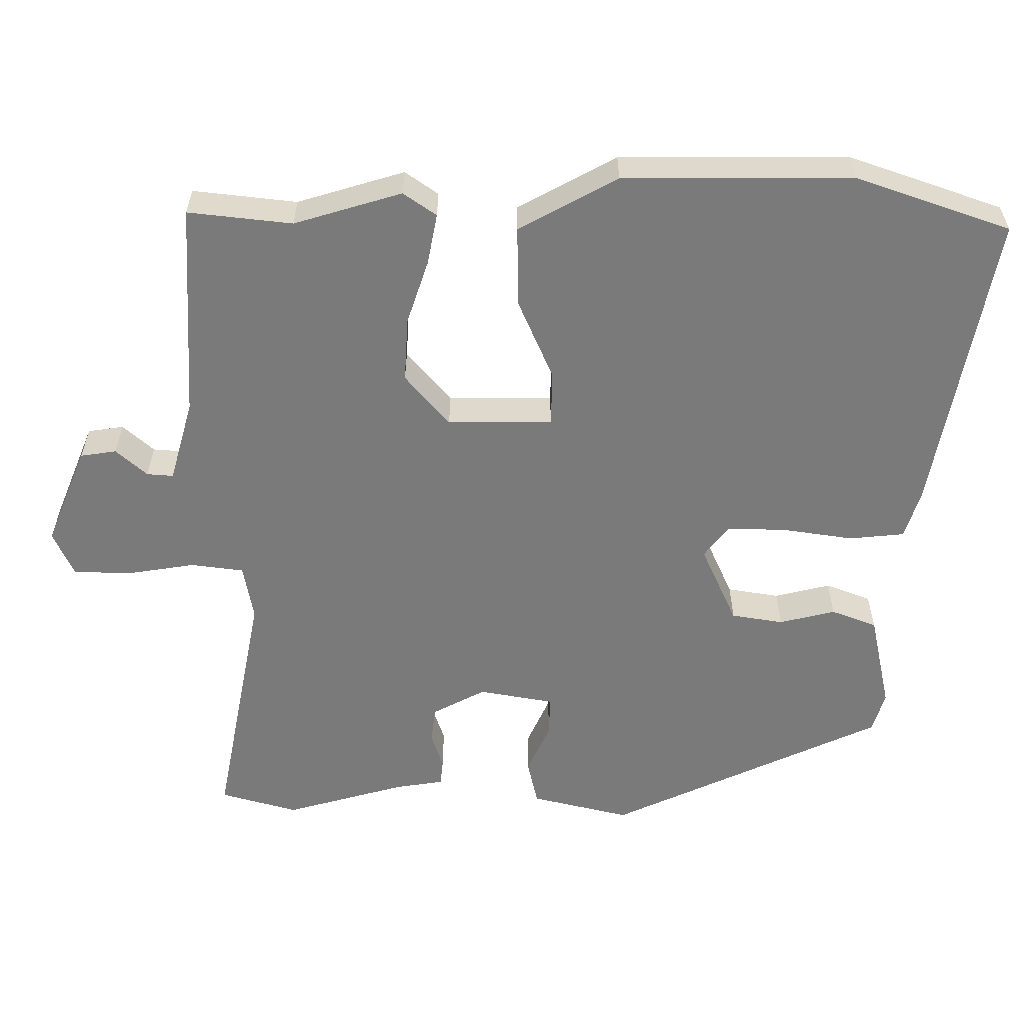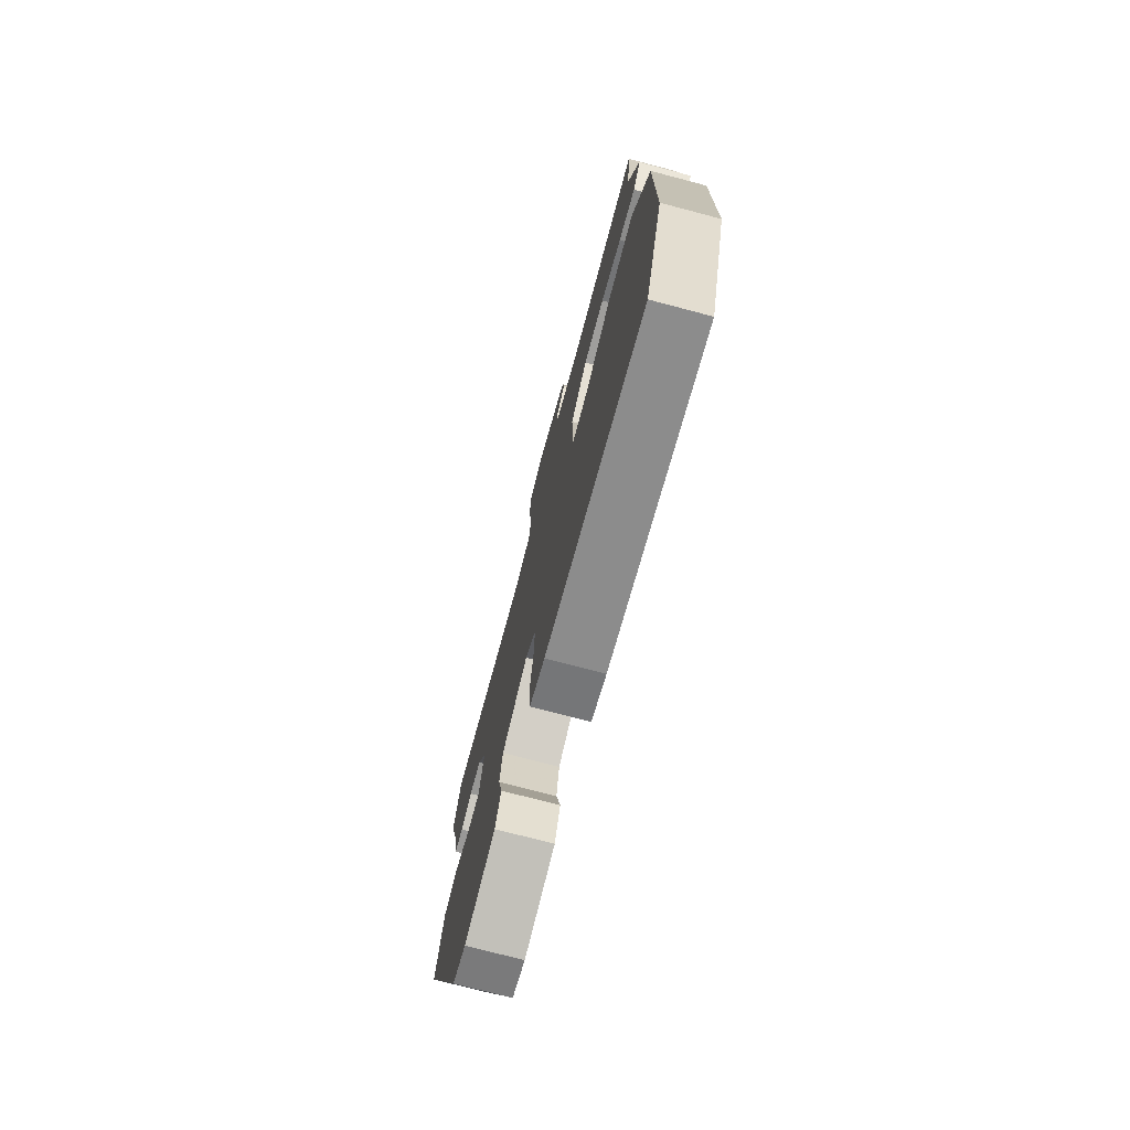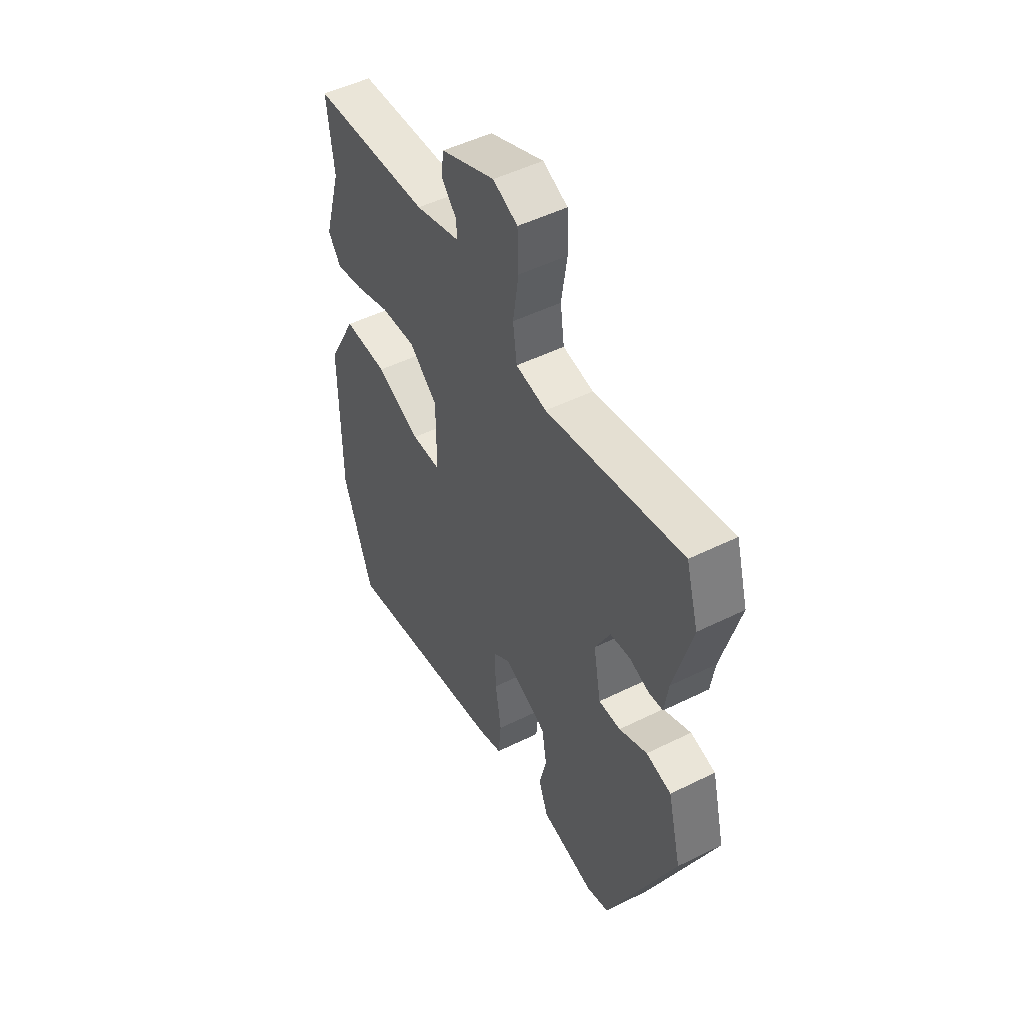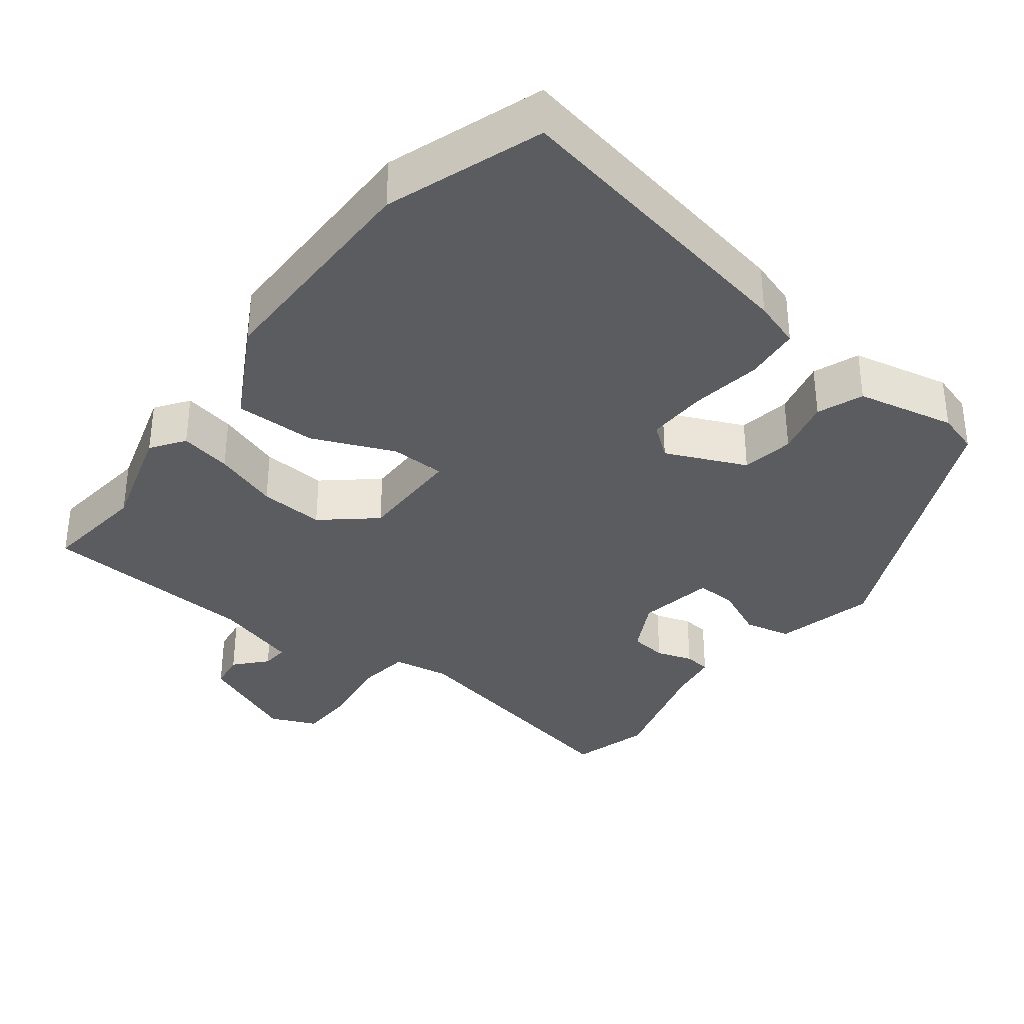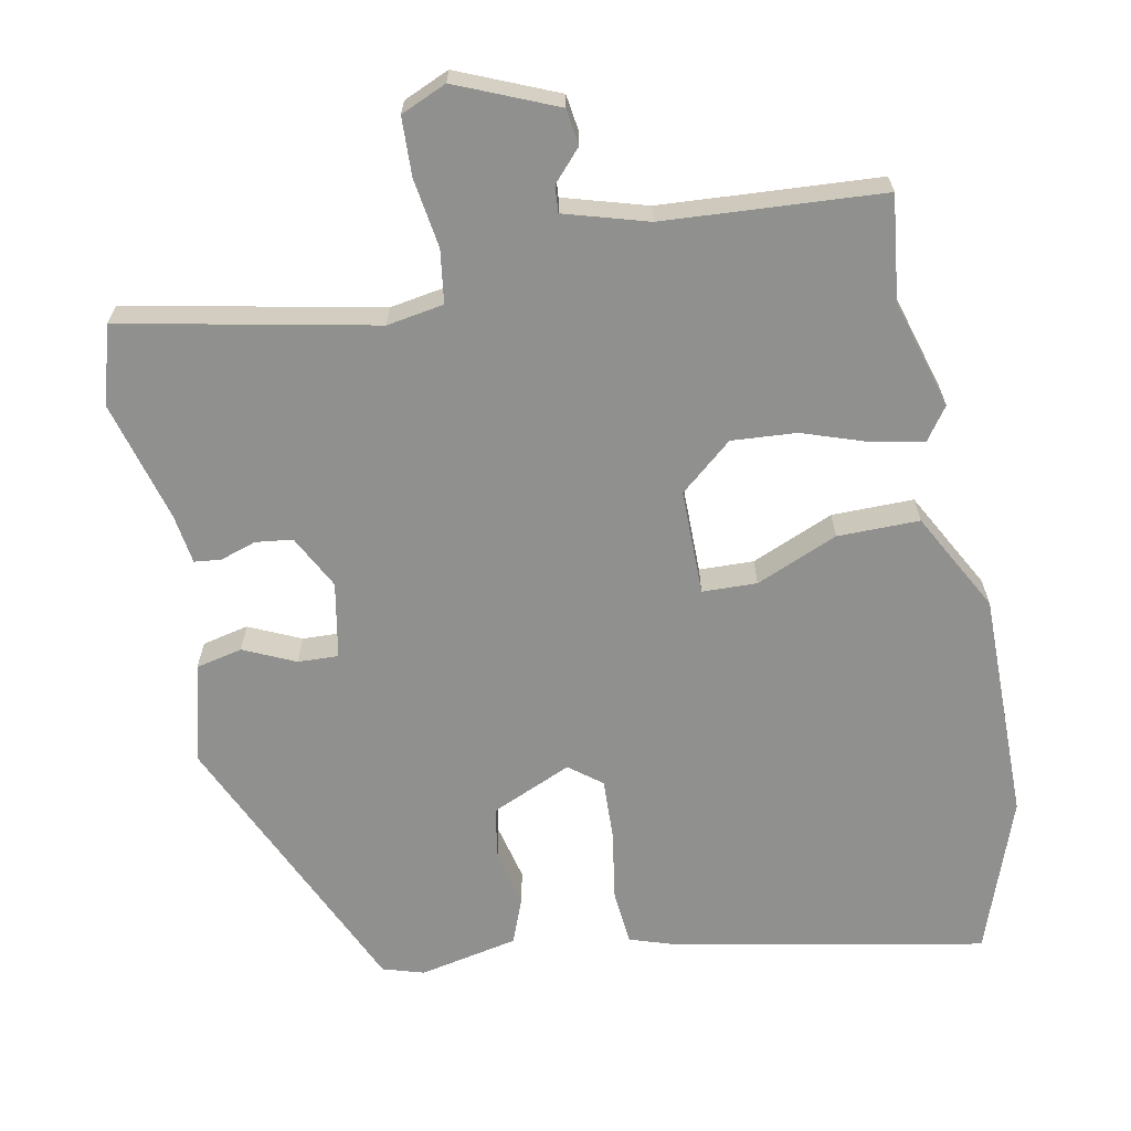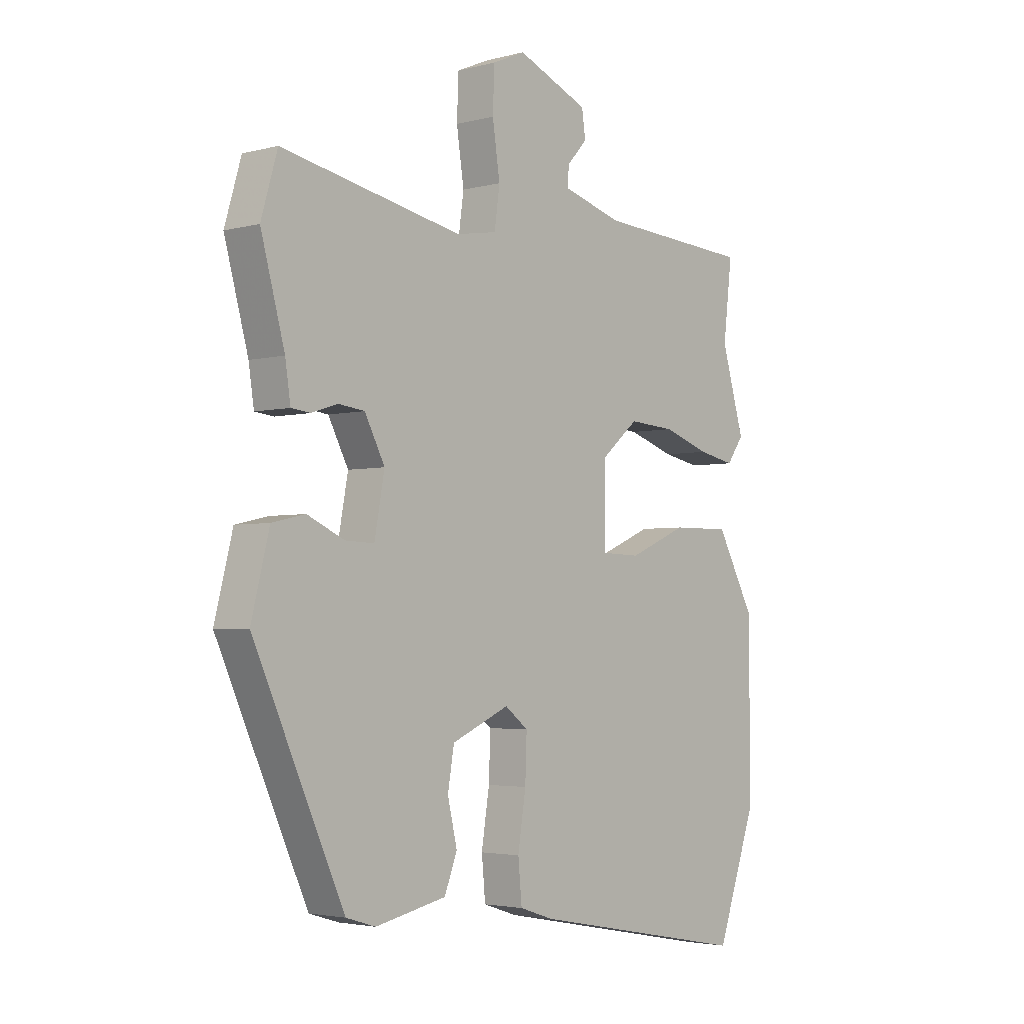
<metadata>
{"format":"obj","ext":"obj","renderer":"f3d","projection":"perspective","resolution":1024,"background":"white","views":[{"elev":-58.1,"azim":90.3,"up":"+Y"},{"elev":-75.0,"azim":75.3,"up":"+Z"},{"elev":49.9,"azim":-118.6,"up":"+Z"},{"elev":-35.2,"azim":142.6,"up":"+Y"},{"elev":-65.5,"azim":11.0,"up":"+Y"},{"elev":-3.2,"azim":-48.6,"up":"+Z"}]}
</metadata>
<code>
v 0.548 0.07 -0.364
v 0.473 0.07 -0.575
v 0.054 0.07 -0.495
v -0.01 0.07 -0.474
v -0.017 0.07 -0.399
v -0.002 0.07 -0.303
v 0.001 0.07 -0.221
v -0.043 0.07 -0.187
v -0.152 0.07 -0.235
v -0.164 0.07 -0.306
v -0.146 0.07 -0.383
v -0.17 0.07 -0.445
v -0.304 0.07 -0.473
v -0.36 0.07 -0.456
v -0.531 0.07 -0.079
v -0.497 0.07 0.056
v -0.434 0.07 0.07
v -0.364 0.07 0.038
v -0.309 0.07 0.036
v -0.29 0.07 0.139
v -0.328 0.07 0.212
v -0.378 0.07 0.218
v -0.427 0.07 0.202
v -0.463 0.07 0.206
v -0.473 0.07 0.273
v -0.518 0.07 0.438
v -0.487 0.07 0.544
v -0.145 0.07 0.475
v -0.068 0.07 0.488
v -0.058 0.07 0.56
v -0.072 0.07 0.654
v -0.069 0.07 0.733
v -0.007 0.07 0.76
v 0.128 0.07 0.703
v 0.135 0.07 0.654
v 0.097 0.07 0.612
v 0.094 0.07 0.576
v 0.207 0.07 0.543
v 0.503 0.07 0.524
v 0.486 0.07 0.382
v 0.529 0.07 0.235
v 0.497 0.07 0.19
v 0.427 0.07 0.204
v 0.339 0.07 0.234
v 0.251 0.07 0.24
v 0.18 0.07 0.18
v 0.18 0.07 0.037
v 0.254 0.07 0.035
v 0.365 0.07 0.082
v 0.476 0.07 0.083
v 0.549 0.07 -0.052
v 0.548 0 -0.364
v 0.473 0 -0.575
v 0.054 0 -0.495
v -0.01 0 -0.474
v -0.017 0 -0.399
v -0.002 0 -0.303
v 0.001 0 -0.221
v -0.043 0 -0.187
v -0.152 0 -0.235
v -0.164 0 -0.306
v -0.146 0 -0.383
v -0.17 0 -0.445
v -0.304 0 -0.473
v -0.36 0 -0.456
v -0.531 0 -0.079
v -0.497 0 0.056
v -0.434 0 0.07
v -0.364 0 0.038
v -0.309 0 0.036
v -0.29 0 0.139
v -0.328 0 0.212
v -0.378 0 0.218
v -0.427 0 0.202
v -0.463 0 0.206
v -0.473 0 0.273
v -0.518 0 0.438
v -0.487 0 0.544
v -0.145 0 0.475
v -0.068 0 0.488
v -0.058 0 0.56
v -0.072 0 0.654
v -0.069 0 0.733
v -0.007 0 0.76
v 0.128 0 0.703
v 0.135 0 0.654
v 0.097 0 0.612
v 0.094 0 0.576
v 0.207 0 0.543
v 0.503 0 0.524
v 0.486 0 0.382
v 0.529 0 0.235
v 0.497 0 0.19
v 0.427 0 0.204
v 0.339 0 0.234
v 0.251 0 0.24
v 0.18 0 0.18
v 0.18 0 0.037
v 0.254 0 0.035
v 0.365 0 0.082
v 0.476 0 0.083
v 0.549 0 -0.052
f 48 49 50 51
f 47 48 51 1
f 41 42 43 44
f 40 41 44 45
f 38 39 40 45
f 37 38 45 46
f 33 34 35 36
f 33 36 37
f 30 31 32 33
f 29 30 33 37
f 25 26 27 28
f 25 28 29
f 22 23 24 25
f 21 22 25 29
f 20 21 29 37
f 15 16 17 18
f 15 18 19
f 14 15 19
f 10 11 12 13
f 9 10 13 14
f 3 4 5 6
f 3 6 7
f 47 1 2 3
f 47 3 7
f 46 47 7 8
f 37 46 8 9
f 19 20 37
f 9 14 19 37
f 102 101 100 99
f 52 102 99 98
f 95 94 93 92
f 96 95 92 91
f 96 91 90 89
f 97 96 89 88
f 87 86 85 84
f 88 87 84
f 84 83 82 81
f 88 84 81 80
f 79 78 77 76
f 80 79 76
f 76 75 74 73
f 80 76 73 72
f 88 80 72 71
f 69 68 67 66
f 70 69 66
f 70 66 65
f 64 63 62 61
f 65 64 61 60
f 57 56 55 54
f 58 57 54
f 54 53 52 98
f 58 54 98
f 59 58 98 97
f 60 59 97 88
f 88 71 70
f 88 70 65 60
f 1 52 53 2
f 2 53 54 3
f 3 54 55 4
f 4 55 56 5
f 5 56 57 6
f 6 57 58 7
f 7 58 59 8
f 8 59 60 9
f 9 60 61 10
f 10 61 62 11
f 11 62 63 12
f 12 63 64 13
f 13 64 65 14
f 14 65 66 15
f 15 66 67 16
f 16 67 68 17
f 17 68 69 18
f 18 69 70 19
f 19 70 71 20
f 20 71 72 21
f 21 72 73 22
f 22 73 74 23
f 23 74 75 24
f 24 75 76 25
f 25 76 77 26
f 26 77 78 27
f 27 78 79 28
f 28 79 80 29
f 29 80 81 30
f 30 81 82 31
f 31 82 83 32
f 32 83 84 33
f 33 84 85 34
f 34 85 86 35
f 35 86 87 36
f 36 87 88 37
f 37 88 89 38
f 38 89 90 39
f 39 90 91 40
f 40 91 92 41
f 41 92 93 42
f 42 93 94 43
f 43 94 95 44
f 44 95 96 45
f 45 96 97 46
f 46 97 98 47
f 47 98 99 48
f 48 99 100 49
f 49 100 101 50
f 50 101 102 51
f 51 102 52 1

</code>
